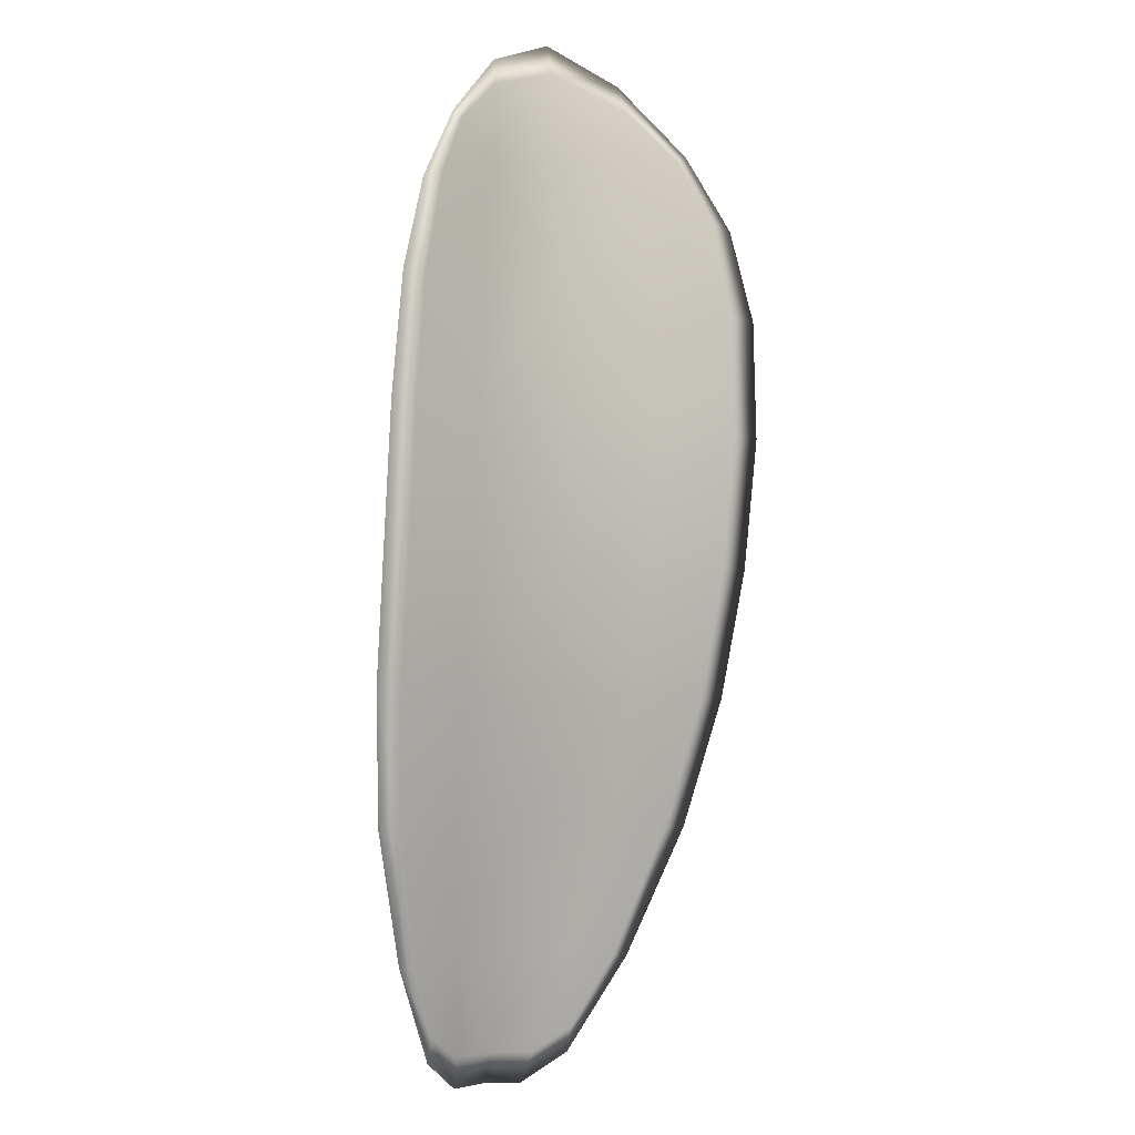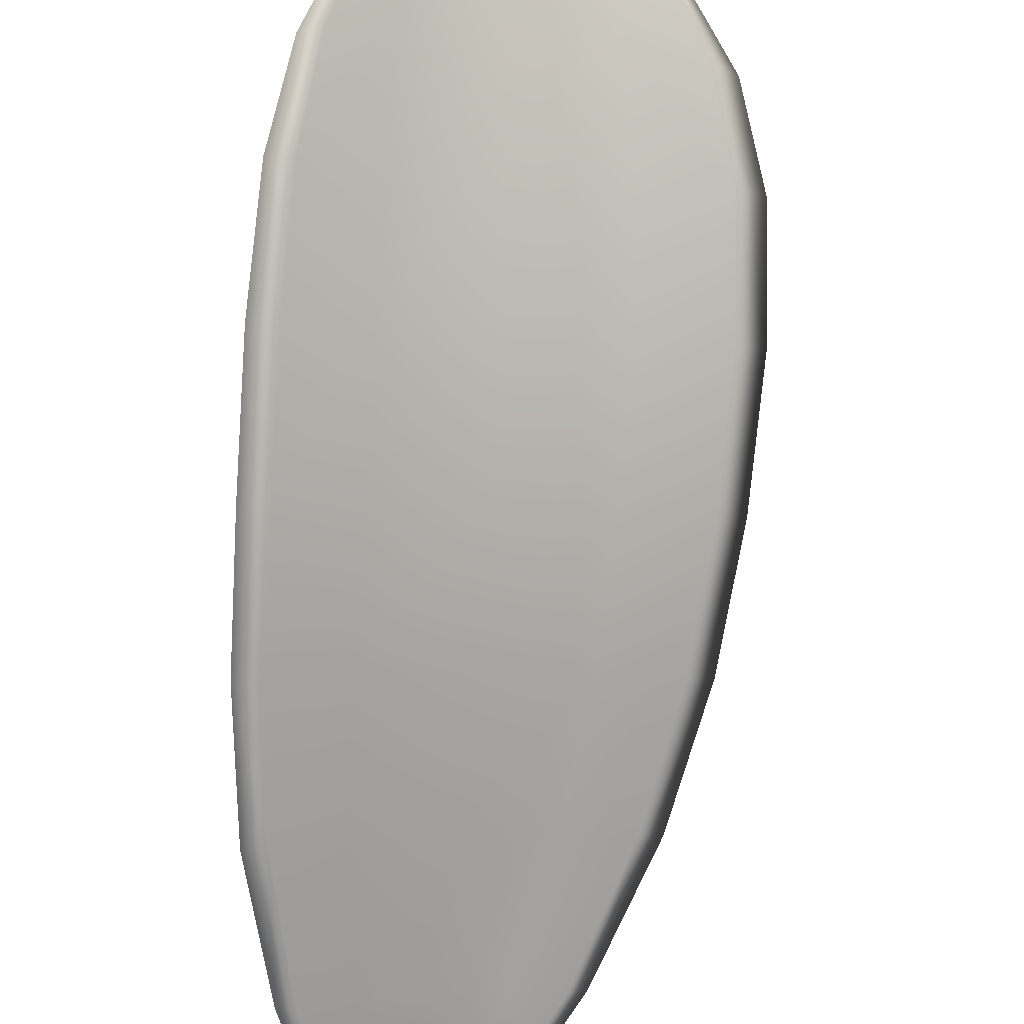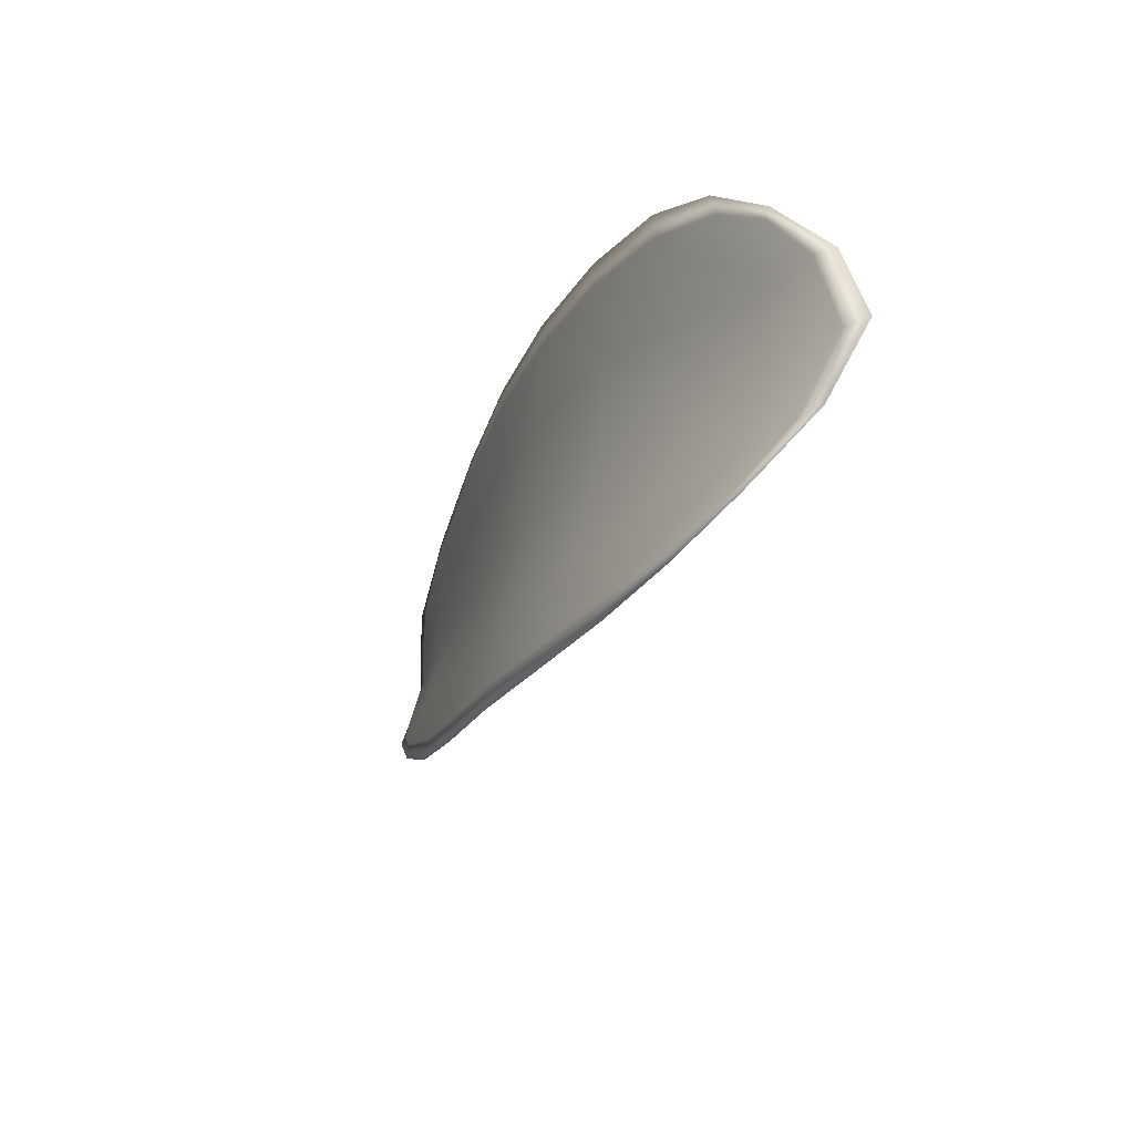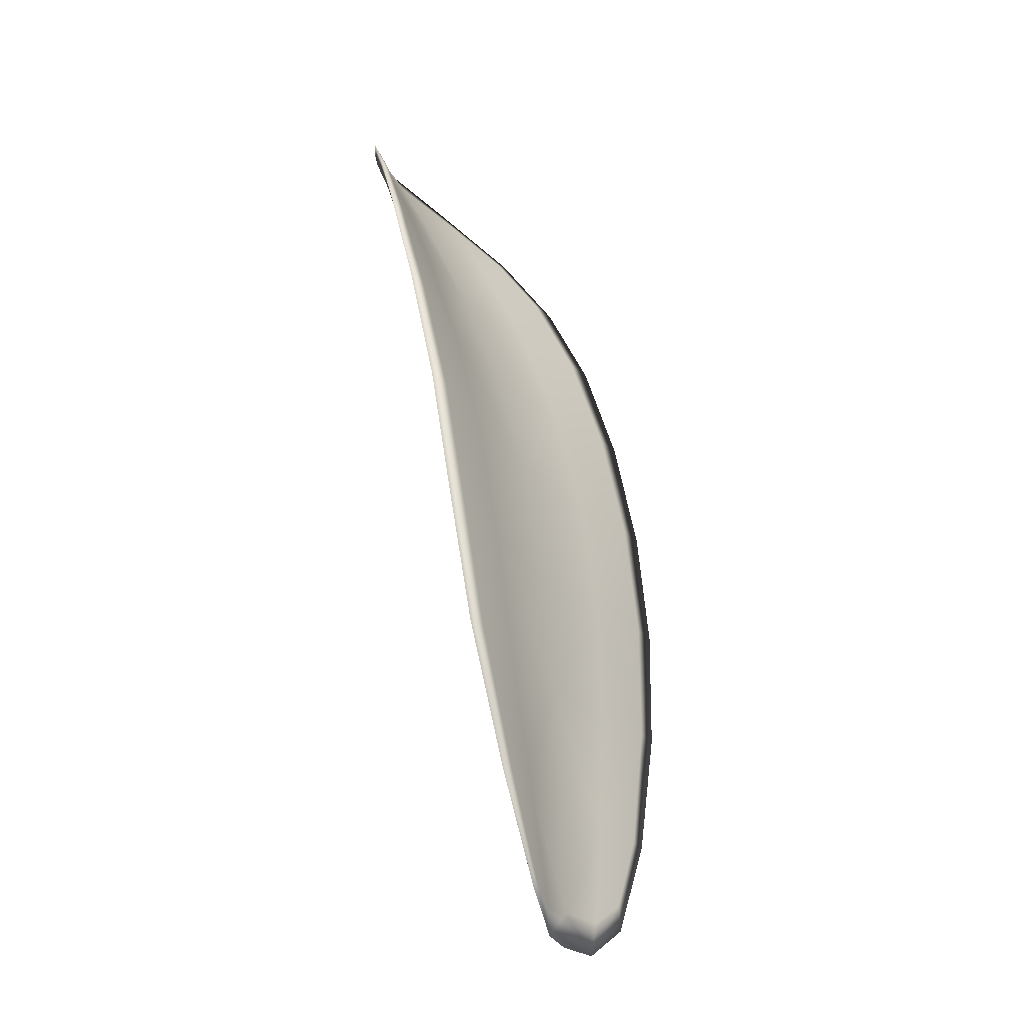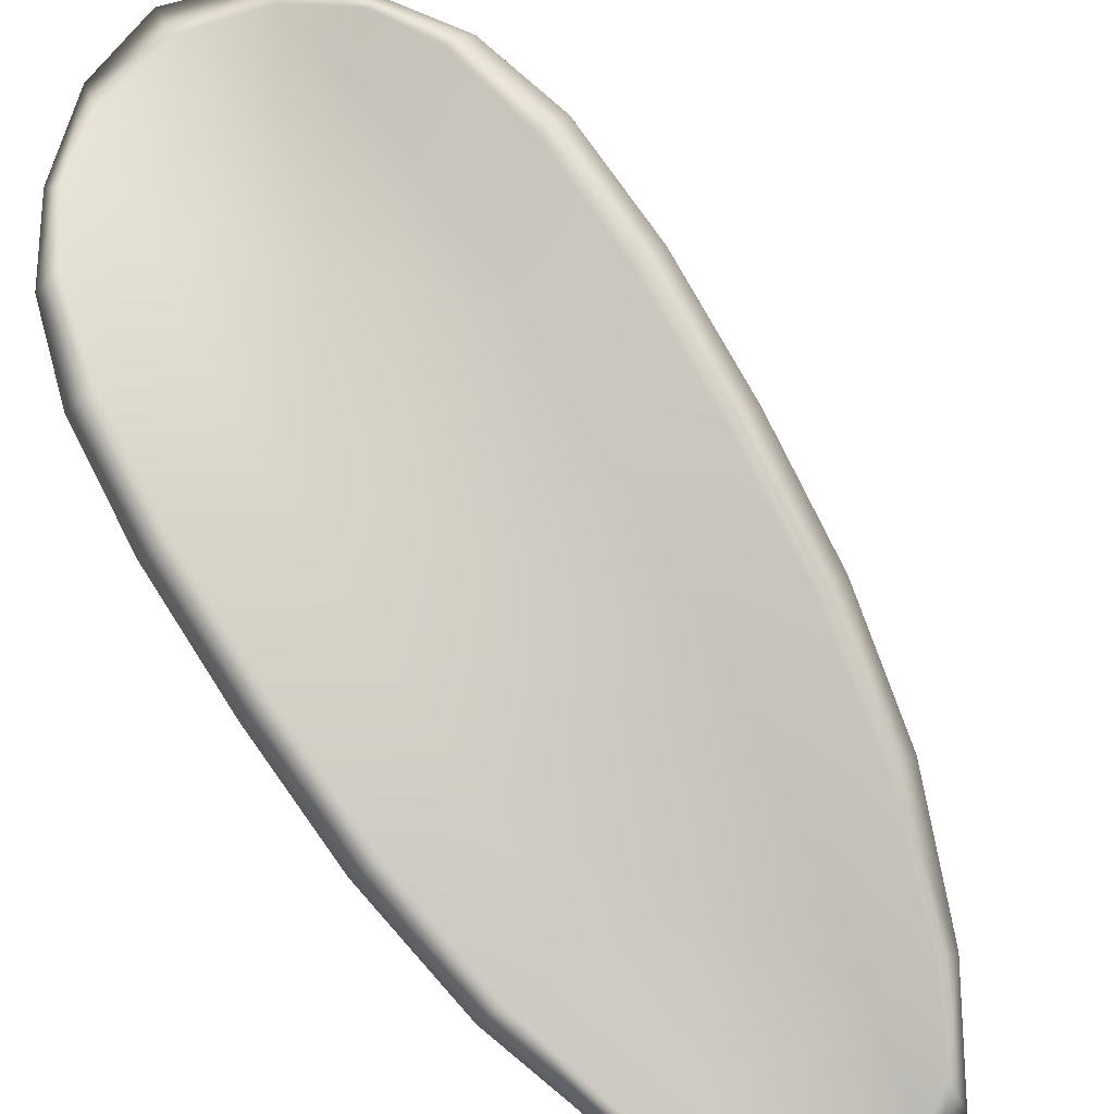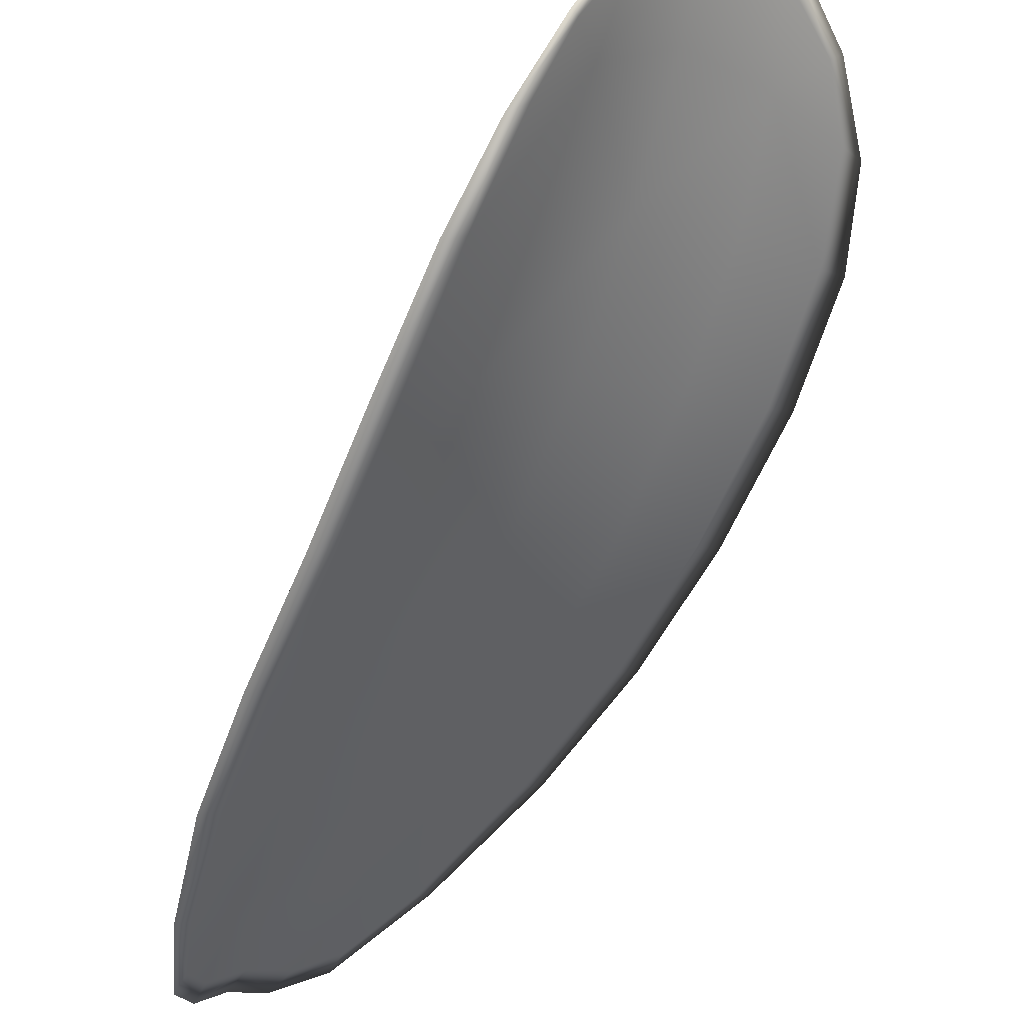
<metadata>
{"format":"obj","ext":"obj","renderer":"f3d","projection":"perspective","resolution":1024,"background":"white","views":[{"elev":33.3,"azim":170.7,"up":"+Y"},{"elev":-50.7,"azim":-174.9,"up":"+Z"},{"elev":43.3,"azim":-62.5,"up":"+Y"},{"elev":-3.0,"azim":144.5,"up":"+Y"},{"elev":-59.4,"azim":-131.8,"up":"+Z"},{"elev":-28.4,"azim":163.6,"up":"+Z"}]}
</metadata>
<code>
v -2.448 0.7692 -1.093
v -2.446 0.7699 -1.093
v -2.446 0.7682 -1.095
v -2.448 0.7676 -1.094
v -2.449 0.7671 -1.094
v -2.449 0.7685 -1.093
v -2.449 0.7694 -1.092
v -2.448 0.7703 -1.092
v -2.446 0.771 -1.092
v -2.445 0.7704 -1.094
v -2.444 0.7706 -1.095
v -2.444 0.7695 -1.096
v -2.445 0.7689 -1.095
v -2.445 0.7713 -1.093
v -2.445 0.7711 -1.094
v -2.444 0.7632 -1.099
v -2.443 0.7637 -1.1
v -2.442 0.7615 -1.101
v -2.443 0.761 -1.1
v -2.445 0.7604 -1.1
v -2.445 0.7625 -1.099
v -2.446 0.7645 -1.097
v -2.444 0.7652 -1.098
v -2.443 0.7658 -1.099
v -2.447 0.7618 -1.098
v -2.446 0.7598 -1.099
v -2.447 0.7594 -1.099
v -2.448 0.7614 -1.098
v -2.449 0.7634 -1.097
v -2.447 0.7638 -1.097
v -2.448 0.7658 -1.096
v -2.446 0.7664 -1.096
v -2.449 0.7653 -1.095
v -2.444 0.7672 -1.097
v -2.443 0.7678 -1.098
v -2.443 0.7587 -1.101
v -2.442 0.7591 -1.101
v -2.443 0.7576 -1.102
v -2.443 0.757 -1.102
v -2.444 0.7566 -1.101
v -2.444 0.7582 -1.101
v -2.445 0.7578 -1.1
v -2.445 0.7564 -1.101
v -2.445 0.7566 -1.101
v -2.446 0.7575 -1.1
v -2.448 0.7691 -1.093
v -2.446 0.7698 -1.093
v -2.446 0.7709 -1.092
v -2.448 0.7702 -1.092
v -2.449 0.7694 -1.092
v -2.449 0.7685 -1.093
v -2.449 0.767 -1.094
v -2.448 0.7675 -1.094
v -2.446 0.7681 -1.094
v -2.445 0.7703 -1.094
v -2.444 0.7706 -1.095
v -2.444 0.7711 -1.094
v -2.445 0.7712 -1.093
v -2.445 0.7689 -1.095
v -2.444 0.7694 -1.096
v -2.444 0.7631 -1.099
v -2.443 0.7637 -1.1
v -2.443 0.7658 -1.099
v -2.444 0.7652 -1.098
v -2.446 0.7644 -1.097
v -2.445 0.7624 -1.098
v -2.445 0.7603 -1.099
v -2.443 0.7609 -1.1
v -2.442 0.7614 -1.101
v -2.447 0.7618 -1.098
v -2.447 0.7638 -1.097
v -2.449 0.7633 -1.097
v -2.448 0.7613 -1.098
v -2.447 0.7594 -1.099
v -2.446 0.7597 -1.099
v -2.448 0.7657 -1.095
v -2.446 0.7663 -1.096
v -2.449 0.7653 -1.095
v -2.444 0.7671 -1.097
v -2.443 0.7678 -1.097
v -2.443 0.7587 -1.101
v -2.442 0.759 -1.101
v -2.444 0.7582 -1.1
v -2.444 0.7566 -1.101
v -2.443 0.7569 -1.101
v -2.443 0.7576 -1.102
v -2.445 0.7578 -1.1
v -2.446 0.7575 -1.1
v -2.445 0.7565 -1.101
v -2.445 0.7563 -1.101
v -2.442 0.7592 -1.102
v -2.443 0.7572 -1.102
v -2.442 0.7616 -1.101
v -2.443 0.7576 -1.102
v -2.444 0.7558 -1.101
v -2.445 0.7561 -1.101
v -2.444 0.7561 -1.101
v -2.445 0.7565 -1.101
v -2.449 0.7683 -1.093
v -2.449 0.7695 -1.092
v -2.45 0.7669 -1.094
v -2.449 0.7694 -1.092
v -2.445 0.7716 -1.092
v -2.444 0.7713 -1.094
v -2.446 0.7714 -1.091
v -2.444 0.7711 -1.094
v -2.444 0.7707 -1.095
v -2.443 0.7696 -1.096
v -2.443 0.7564 -1.102
v -2.446 0.7574 -1.1
v -2.448 0.7593 -1.099
v -2.448 0.7706 -1.092
v -2.45 0.7652 -1.095
v -2.449 0.7632 -1.097
v -2.443 0.768 -1.098
v -2.443 0.766 -1.099
v -2.442 0.7639 -1.1
v -2.449 0.7612 -1.098
f 1 2 3
f 1 3 4
f 1 4 5
f 1 5 6
f 1 6 7
f 1 7 8
f 1 8 9
f 1 9 2
f 10 11 12
f 10 12 13
f 10 13 3
f 10 3 2
f 10 2 9
f 10 9 14
f 10 14 15
f 10 15 11
f 16 17 18
f 16 18 19
f 16 19 20
f 16 20 21
f 16 21 22
f 16 22 23
f 16 23 24
f 16 24 17
f 25 21 20
f 25 20 26
f 25 26 27
f 25 27 28
f 25 28 29
f 25 29 30
f 25 30 22
f 25 22 21
f 31 32 22
f 31 22 30
f 31 30 29
f 31 29 33
f 31 33 5
f 31 5 4
f 31 4 3
f 31 3 32
f 34 35 24
f 34 24 23
f 34 23 22
f 34 22 32
f 34 32 3
f 34 3 13
f 34 13 12
f 34 12 35
f 36 37 38
f 36 38 39
f 36 39 40
f 36 40 41
f 36 41 20
f 36 20 19
f 36 19 18
f 36 18 37
f 42 41 40
f 42 40 43
f 42 43 44
f 42 44 45
f 42 45 27
f 42 27 26
f 42 26 20
f 42 20 41
f 46 47 48
f 46 48 49
f 46 49 50
f 46 50 51
f 46 51 52
f 46 52 53
f 46 53 54
f 46 54 47
f 55 56 57
f 55 57 58
f 55 58 48
f 55 48 47
f 55 47 54
f 55 54 59
f 55 59 60
f 55 60 56
f 61 62 63
f 61 63 64
f 61 64 65
f 61 65 66
f 61 66 67
f 61 67 68
f 61 68 69
f 61 69 62
f 70 66 65
f 70 65 71
f 70 71 72
f 70 72 73
f 70 73 74
f 70 74 75
f 70 75 67
f 70 67 66
f 76 77 54
f 76 54 53
f 76 53 52
f 76 52 78
f 76 78 72
f 76 72 71
f 76 71 65
f 76 65 77
f 79 80 60
f 79 60 59
f 79 59 54
f 79 54 77
f 79 77 65
f 79 65 64
f 79 64 63
f 79 63 80
f 81 82 69
f 81 69 68
f 81 68 67
f 81 67 83
f 81 83 84
f 81 84 85
f 81 85 86
f 81 86 82
f 87 83 67
f 87 67 75
f 87 75 74
f 87 74 88
f 87 88 89
f 87 89 90
f 87 90 84
f 87 84 83
f 91 92 38
f 91 38 37
f 91 37 18
f 91 18 93
f 91 93 69
f 91 69 82
f 91 82 94
f 91 94 92
f 95 96 44
f 95 44 43
f 95 43 40
f 95 40 97
f 95 97 84
f 95 84 90
f 95 90 98
f 95 98 96
f 99 100 7
f 99 7 6
f 99 6 5
f 99 5 101
f 99 101 52
f 99 52 51
f 99 51 102
f 99 102 100
f 103 104 15
f 103 15 14
f 103 14 9
f 103 9 105
f 103 105 48
f 103 48 58
f 103 58 106
f 103 106 104
f 107 108 12
f 107 12 11
f 107 11 15
f 107 15 104
f 107 104 106
f 107 106 56
f 107 56 60
f 107 60 108
f 109 97 40
f 109 40 39
f 109 39 38
f 109 38 92
f 109 92 94
f 109 94 85
f 109 85 84
f 109 84 97
f 110 111 27
f 110 27 45
f 110 45 44
f 110 44 96
f 110 96 98
f 110 98 88
f 110 88 74
f 110 74 111
f 112 105 9
f 112 9 8
f 112 8 7
f 112 7 100
f 112 100 102
f 112 102 49
f 112 49 48
f 112 48 105
f 113 101 5
f 113 5 33
f 113 33 29
f 113 29 114
f 113 114 72
f 113 72 78
f 113 78 52
f 113 52 101
f 115 116 24
f 115 24 35
f 115 35 12
f 115 12 108
f 115 108 60
f 115 60 80
f 115 80 63
f 115 63 116
f 117 93 18
f 117 18 17
f 117 17 24
f 117 24 116
f 117 116 63
f 117 63 62
f 117 62 69
f 117 69 93
f 118 114 29
f 118 29 28
f 118 28 27
f 118 27 111
f 118 111 74
f 118 74 73
f 118 73 72
f 118 72 114

</code>
